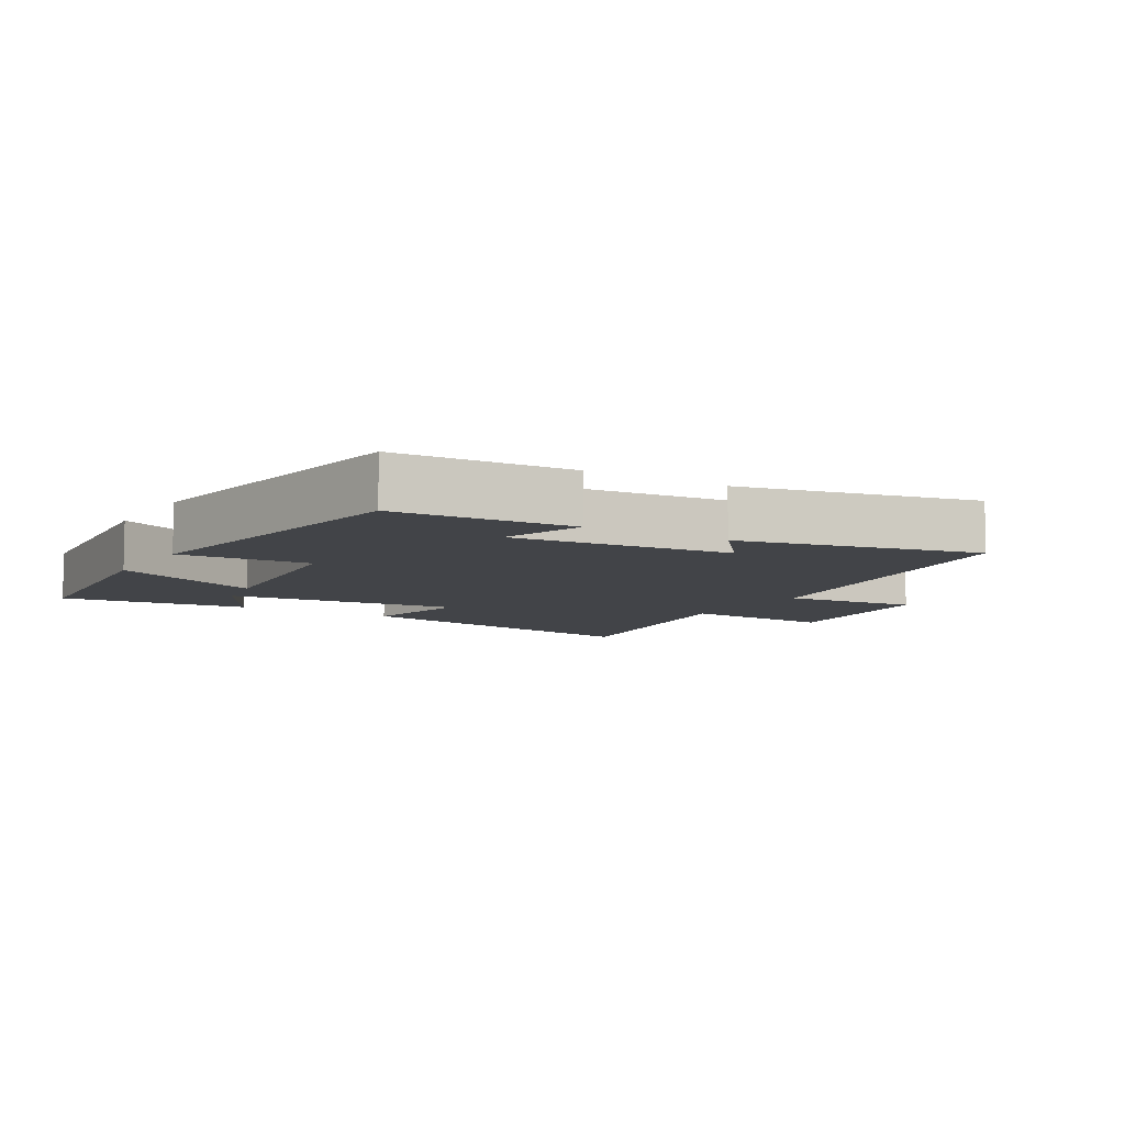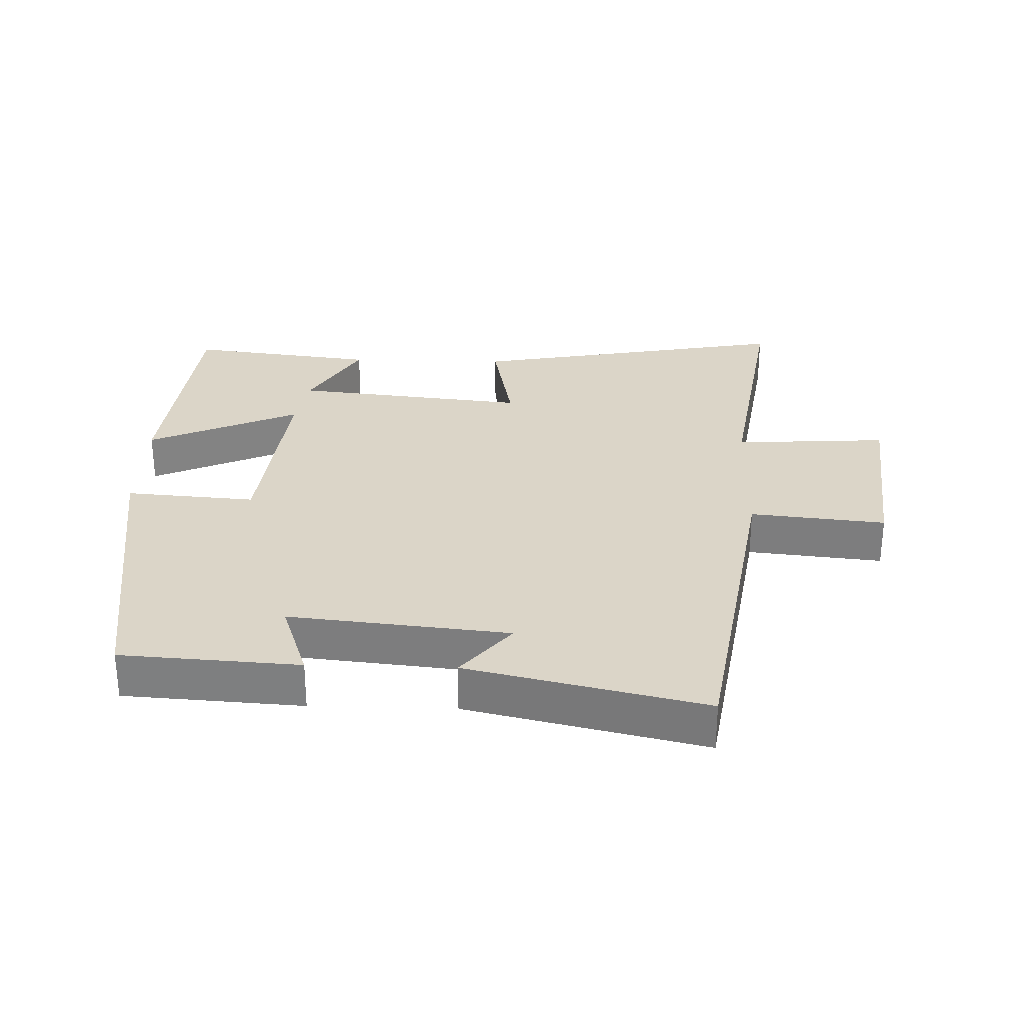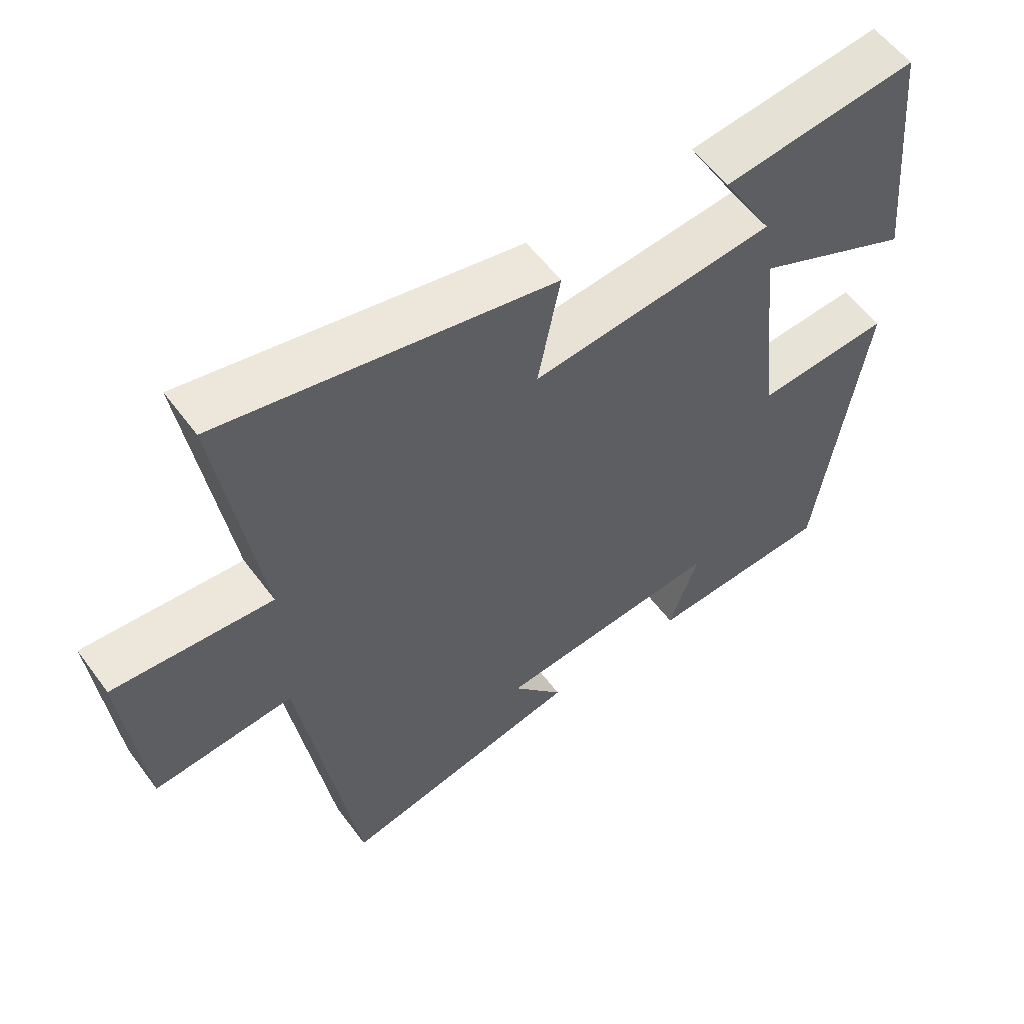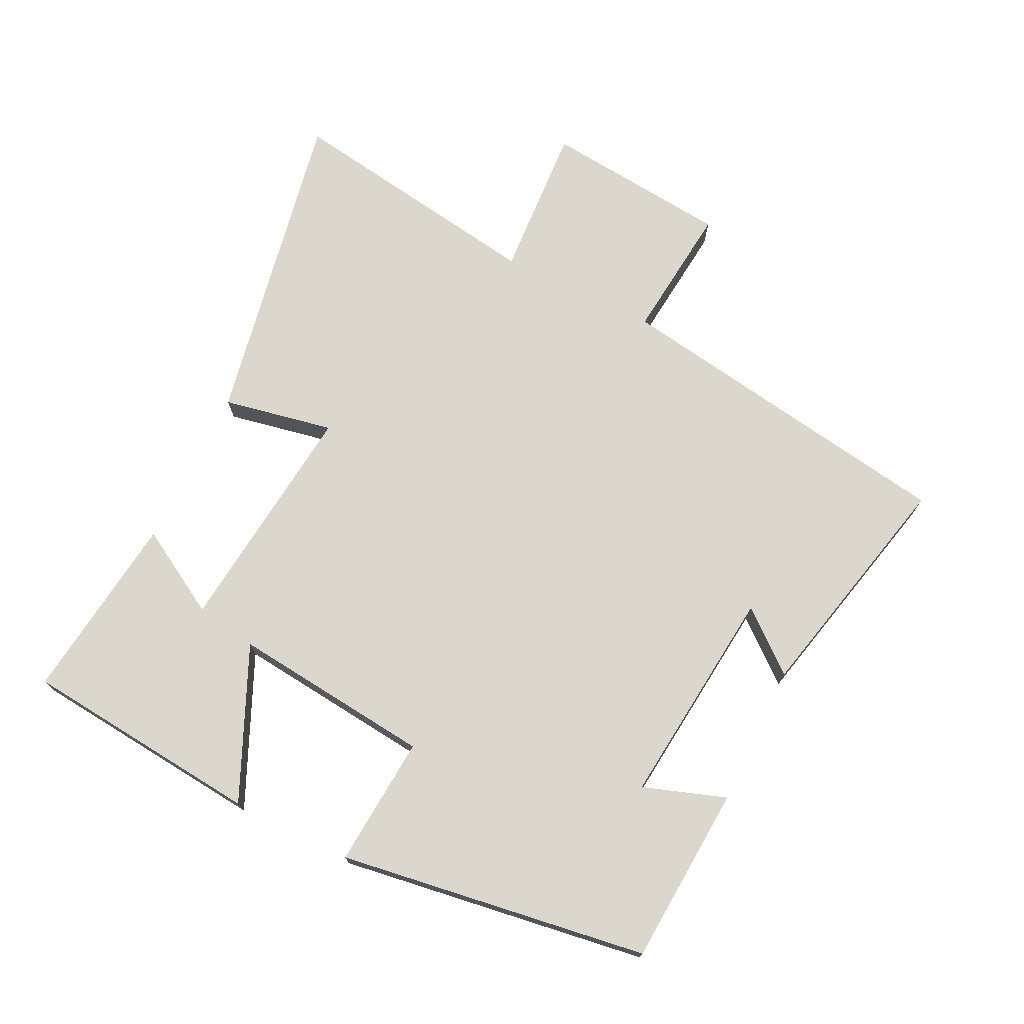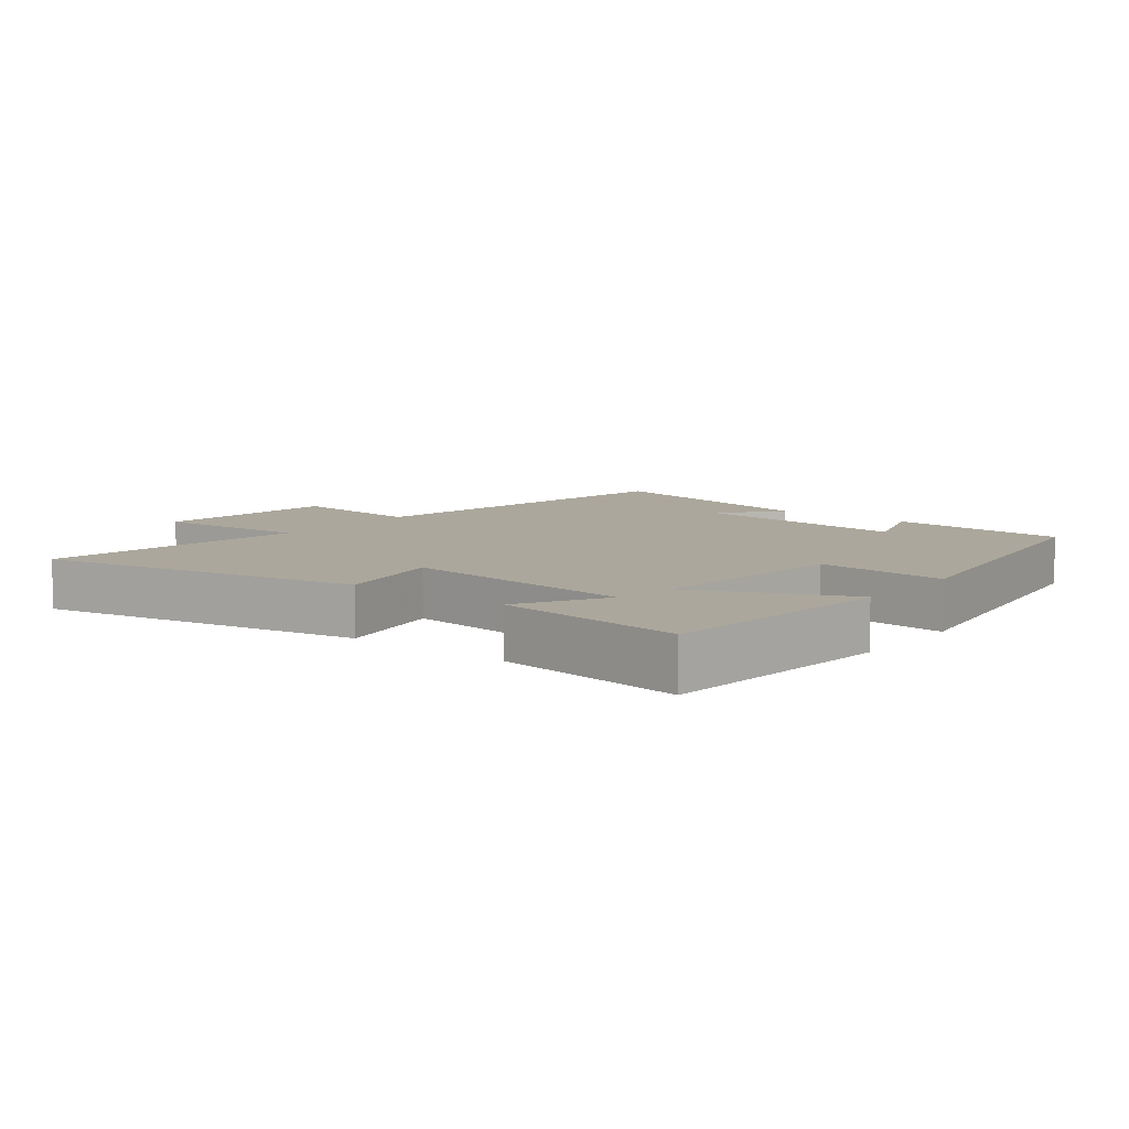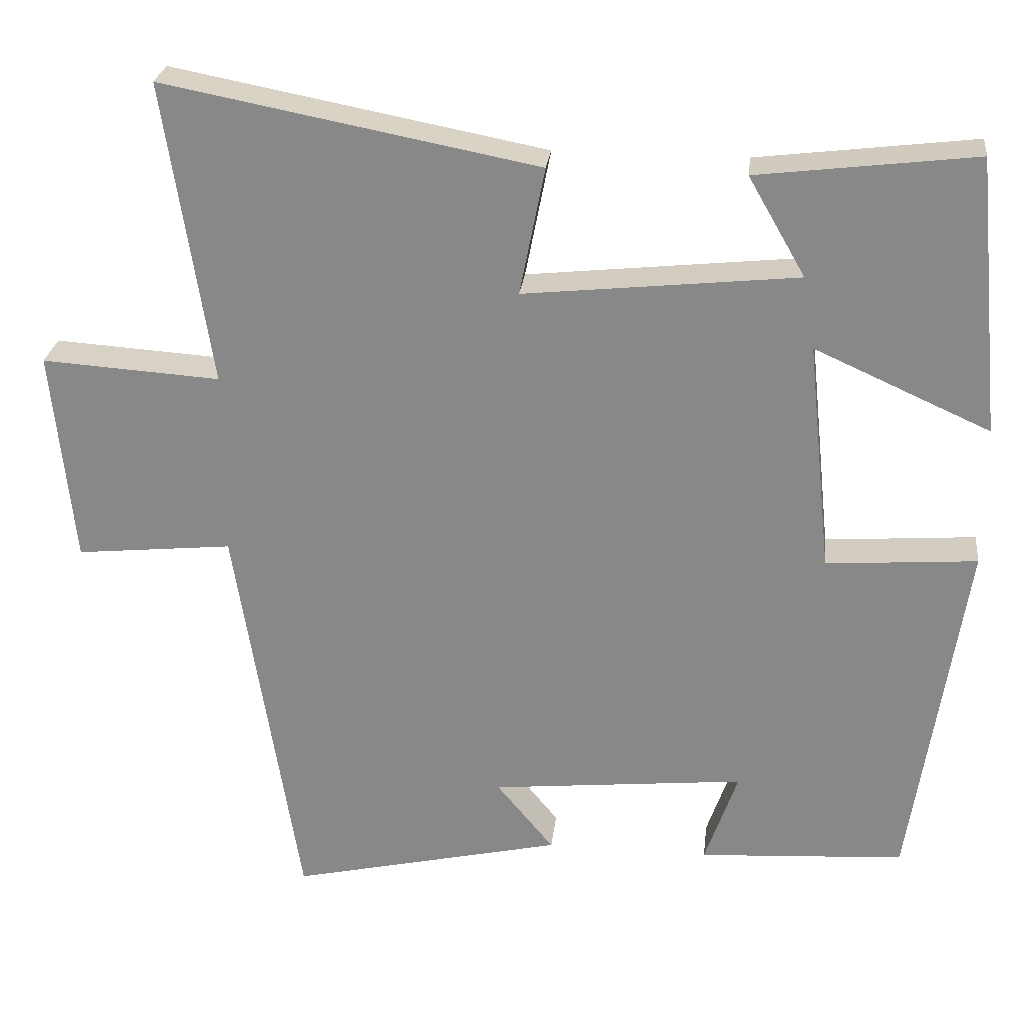
<metadata>
{"format":"obj","ext":"obj","renderer":"f3d","projection":"perspective","resolution":1024,"background":"white","views":[{"elev":-7.8,"azim":148.8,"up":"+Y"},{"elev":29.6,"azim":-178.2,"up":"+Y"},{"elev":56.5,"azim":-36.0,"up":"+Z"},{"elev":73.1,"azim":116.2,"up":"+Y"},{"elev":8.4,"azim":38.3,"up":"+Y"},{"elev":26.3,"azim":6.6,"up":"+Z"}]}
</metadata>
<code>
v 0.43 0.07 -0.483
v 0.159 0.07 -0.5
v 0.202 0.07 -0.375
v -0.132 0.07 -0.409
v -0.057 0.07 -0.5
v -0.416 0.07 -0.582
v -0.5 0.07 -0.051
v -0.706 0.07 -0.072
v -0.734 0.07 0.21
v -0.5 0.07 0.195
v -0.561 0.07 0.593
v -0.071 0.07 0.5
v -0.104 0.07 0.332
v 0.254 0.07 0.37
v 0.179 0.07 0.5
v 0.465 0.07 0.535
v 0.5 0.07 0.172
v 0.27 0.07 0.275
v 0.302 0.07 -0.029
v 0.5 0.07 -0.014
v 0.43 0 -0.483
v 0.159 0 -0.5
v 0.202 0 -0.375
v -0.132 0 -0.409
v -0.057 0 -0.5
v -0.416 0 -0.582
v -0.5 0 -0.051
v -0.706 0 -0.072
v -0.734 0 0.21
v -0.5 0 0.195
v -0.561 0 0.593
v -0.071 0 0.5
v -0.104 0 0.332
v 0.254 0 0.37
v 0.179 0 0.5
v 0.465 0 0.535
v 0.5 0 0.172
v 0.27 0 0.275
v 0.302 0 -0.029
v 0.5 0 -0.014
f 19 20 1
f 16 17 18
f 14 15 16
f 14 16 18
f 13 14 18 19
f 10 11 12 13
f 7 8 9 10
f 4 5 6 7
f 3 4 7 10
f 1 2 3
f 10 13 19
f 1 3 10 19
f 21 40 39
f 38 37 36
f 36 35 34
f 38 36 34
f 39 38 34 33
f 33 32 31 30
f 30 29 28 27
f 27 26 25 24
f 30 27 24 23
f 23 22 21
f 39 33 30
f 39 30 23 21
f 1 21 22 2
f 2 22 23 3
f 3 23 24 4
f 4 24 25 5
f 5 25 26 6
f 6 26 27 7
f 7 27 28 8
f 8 28 29 9
f 9 29 30 10
f 10 30 31 11
f 11 31 32 12
f 12 32 33 13
f 13 33 34 14
f 14 34 35 15
f 15 35 36 16
f 16 36 37 17
f 17 37 38 18
f 18 38 39 19
f 19 39 40 20
f 20 40 21 1

</code>
